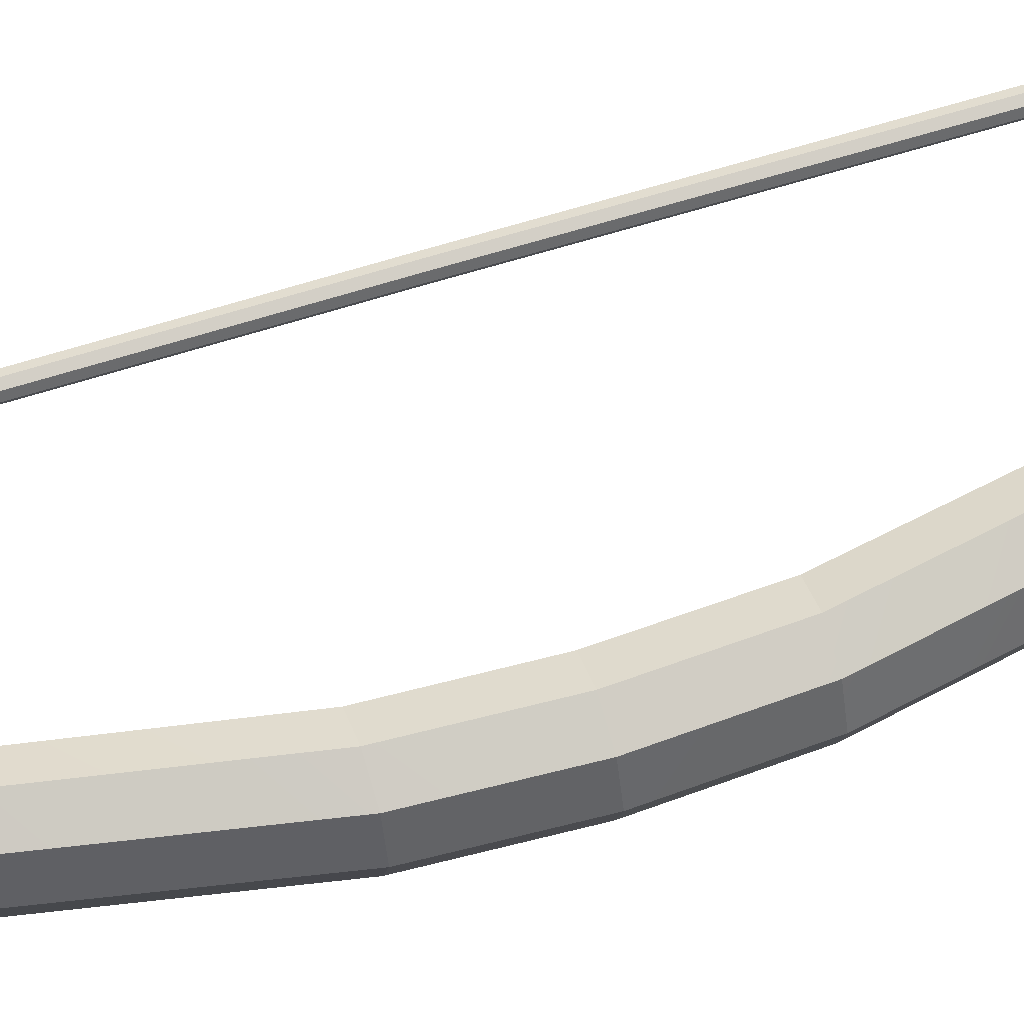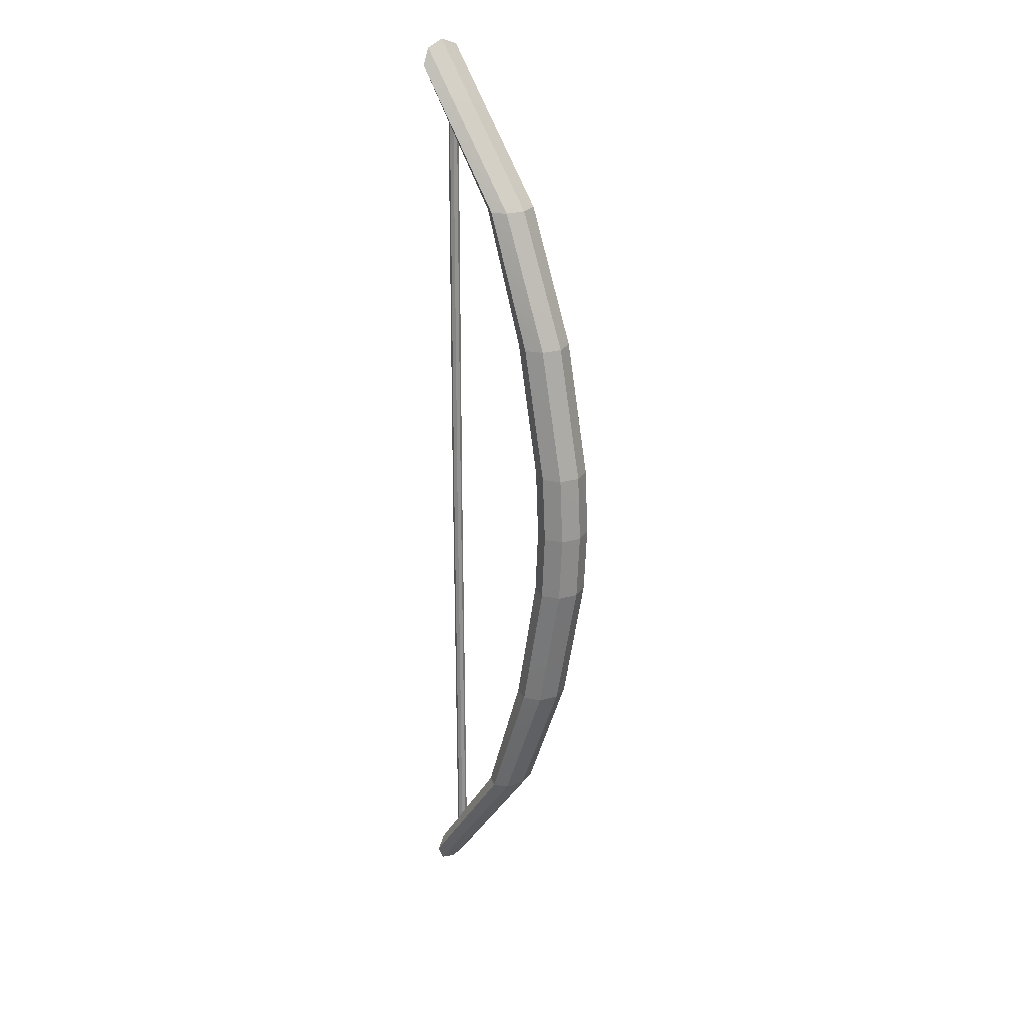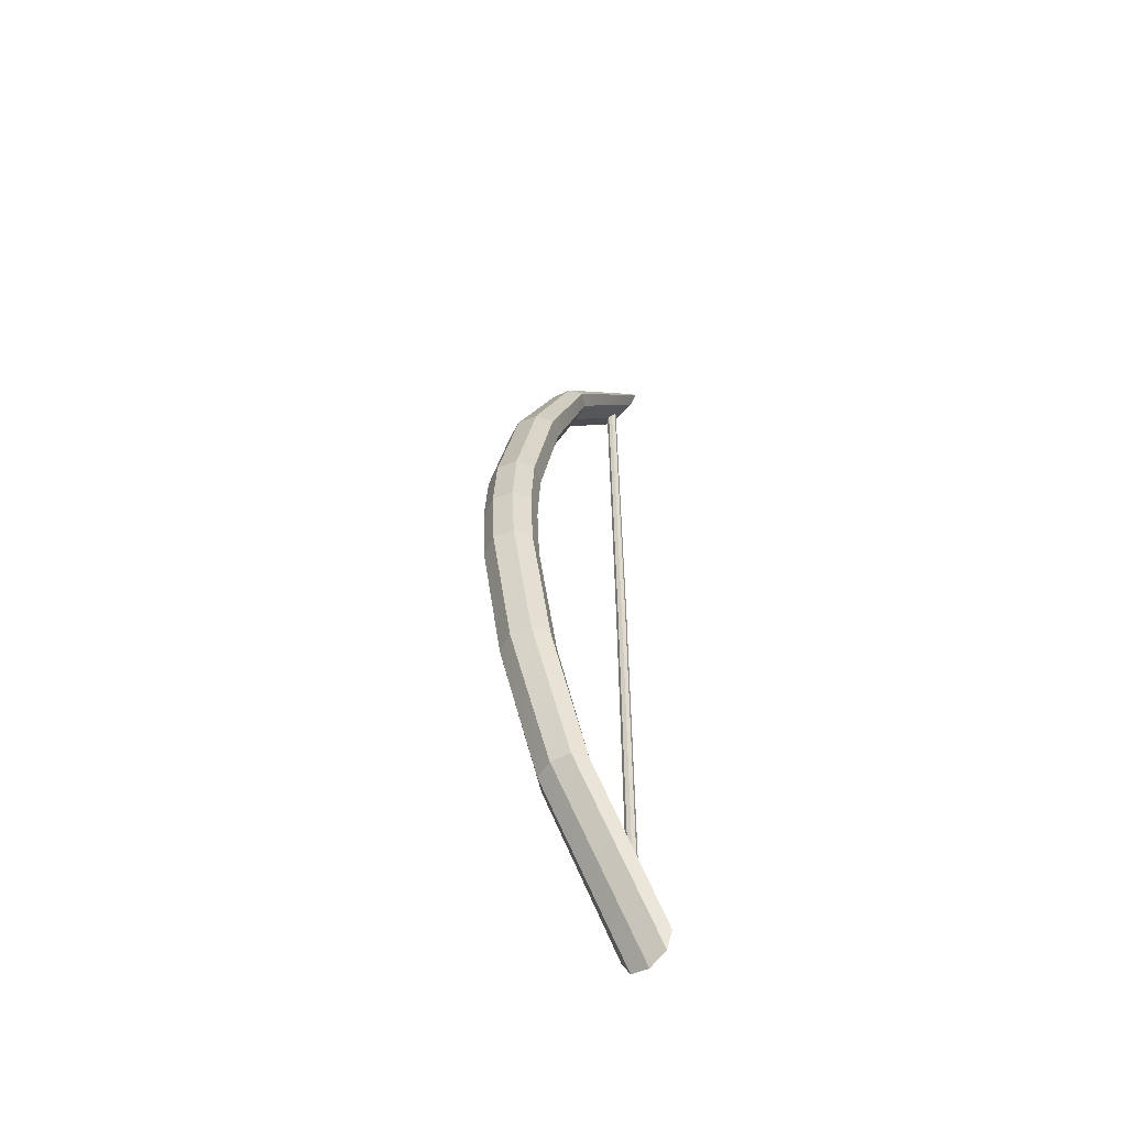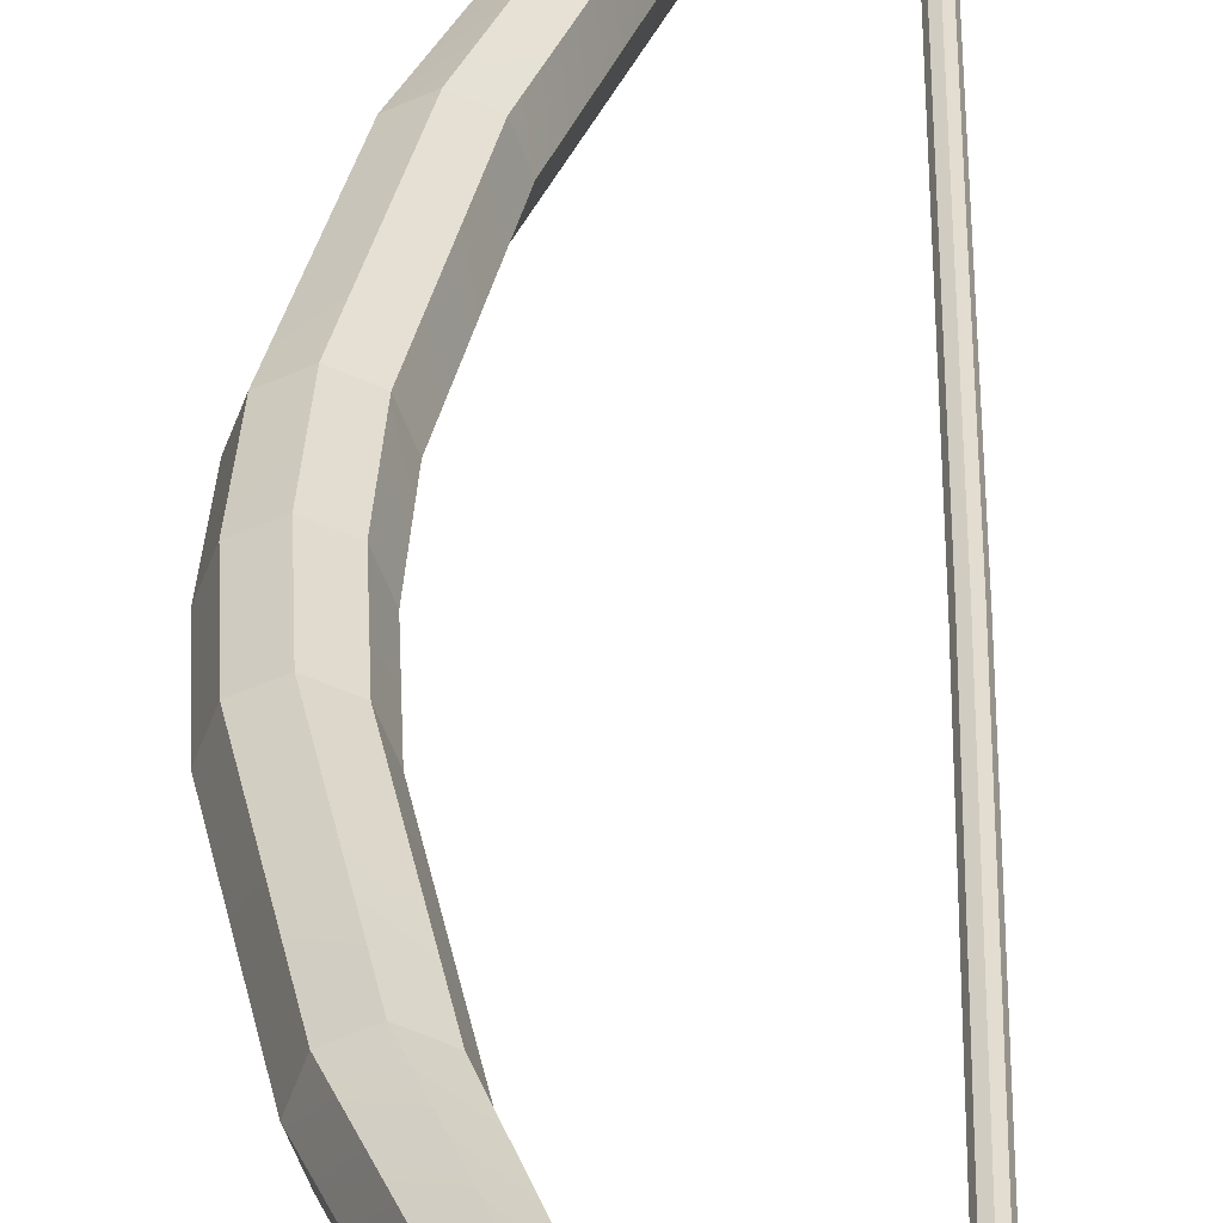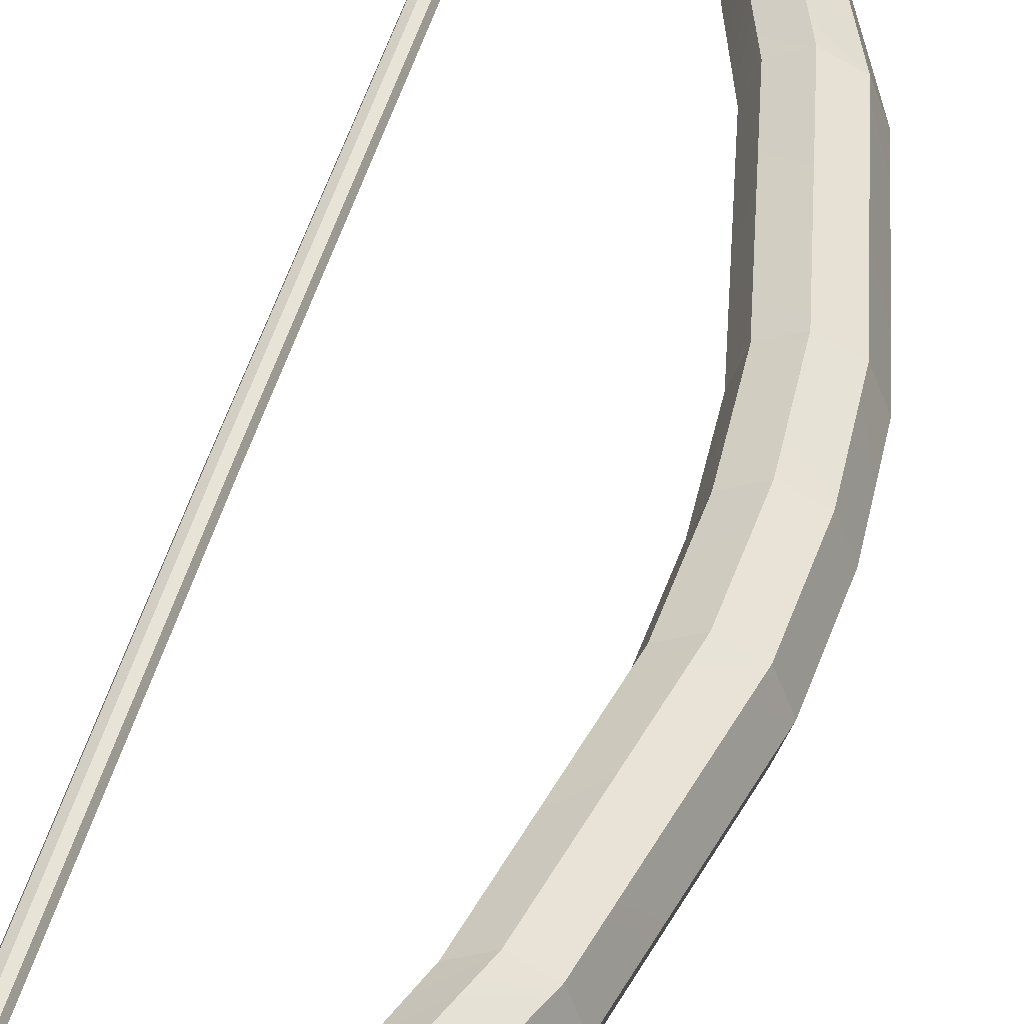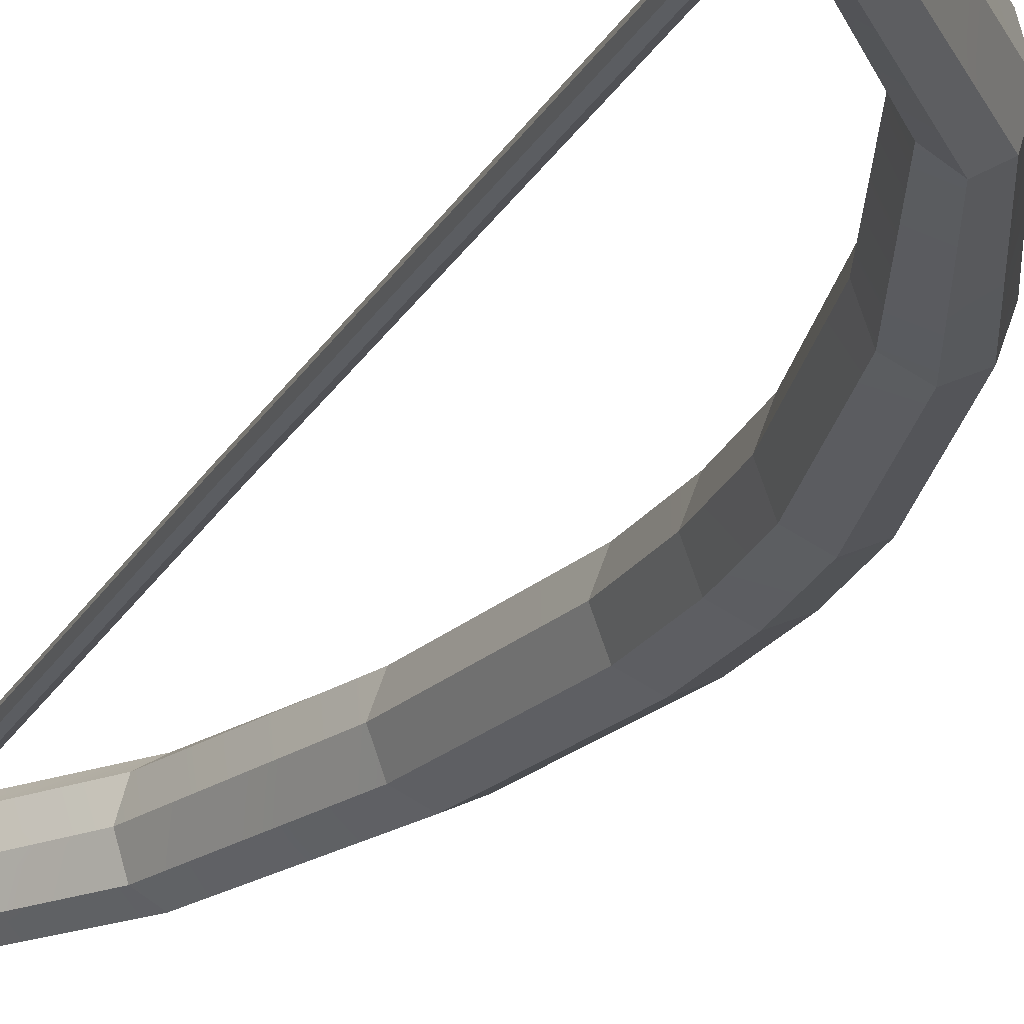
<metadata>
{"format":"obj","ext":"obj","renderer":"f3d","projection":"perspective","resolution":1024,"background":"white","views":[{"elev":60.6,"azim":71.9,"up":"+Z"},{"elev":23.7,"azim":44.6,"up":"+Y"},{"elev":-58.2,"azim":133.0,"up":"+Y"},{"elev":33.6,"azim":-179.3,"up":"+Z"},{"elev":40.5,"azim":13.6,"up":"+Z"},{"elev":-19.4,"azim":-19.3,"up":"+Z"}]}
</metadata>
<code>
o Bow_Cylinder
v 1.259 2.428 -0.1416
v 1.252 2.512 -0.1001
v 1.25 2.547 -2e-06
v 1.252 2.512 0.1001
v 1.259 2.428 0.1416
v 1.266 2.344 0.1001
v 1.268 2.309 -2e-06
v 1.266 2.344 -0.1001
v 2.138 0.347 -0.1416
v 2.004 1.041 -0.1416
v 1.757 1.735 -0.1416
v 1.826 1.735 -0.1001
v 2.09 1.041 -0.1001
v 2.227 0.3471 -0.1001
v 1.855 1.735 -1e-06
v 2.126 1.041 -0
v 2.265 0.3471 0
v 1.826 1.735 0.1001
v 2.09 1.041 0.1001
v 2.227 0.3471 0.1001
v 1.757 1.735 0.1416
v 2.004 1.041 0.1416
v 2.138 0.347 0.1416
v 1.688 1.734 0.1001
v 1.917 1.041 0.1001
v 2.048 0.3469 0.1001
v 1.659 1.734 -1e-06
v 1.881 1.041 -1e-06
v 2.01 0.3468 -0
v 1.688 1.734 -0.1001
v 1.917 1.041 -0.1001
v 2.048 0.3469 -0.1001
v 1.257 -2.427 -0.1416
v 1.25 -2.511 -0.1001
v 1.248 -2.546 0
v 1.25 -2.511 0.1001
v 1.257 -2.427 0.1416
v 1.264 -2.343 0.1001
v 1.267 -2.308 -0
v 1.264 -2.343 -0.1001
v 2.138 -0.347 -0.1416
v 2.003 -1.041 -0.1416
v 1.756 -1.734 -0.1416
v 1.825 -1.734 -0.1001
v 2.09 -1.041 -0.1001
v 2.227 -0.3471 -0.1001
v 1.853 -1.734 0
v 2.125 -1.041 0
v 2.265 -0.3471 0
v 1.825 -1.734 0.1001
v 2.09 -1.041 0.1001
v 2.227 -0.3471 0.1001
v 1.756 -1.734 0.1416
v 2.003 -1.041 0.1416
v 2.138 -0.347 0.1416
v 1.686 -1.734 0.1001
v 1.916 -1.041 0.1001
v 2.048 -0.3468 0.1001
v 1.658 -1.734 0
v 1.88 -1.04 0
v 2.01 -0.3467 0
v 1.686 -1.734 -0.1001
v 1.916 -1.041 -0.1001
v 2.048 -0.3468 -0.1001
v 2.156 0 -0.1416
v 2.246 0 -0.1001
v 2.284 0 0
v 2.246 0 0.1001
v 2.156 0 0.1416
v 2.065 0 0.1001
v 2.027 0 -0
v 2.065 0 -0.1001
v 1.332 2.306 -0.02669
v 1.33 -2.305 -0.02669
v 1.351 2.306 -0.01888
v 1.349 -2.306 -0.01887
v 1.358 2.306 -2e-06
v 1.357 -2.306 0
v 1.351 2.306 0.01887
v 1.349 -2.306 0.01887
v 1.332 2.306 0.02669
v 1.33 -2.305 0.02669
v 1.313 2.306 0.01887
v 1.311 -2.305 0.01887
v 1.305 2.306 -2e-06
v 1.303 -2.305 -0
v 1.313 2.306 -0.01888
v 1.311 -2.305 -0.01887
v 1.324 0 -0.02669
v 1.343 -0 -0.01887
v 1.351 -0 -0
v 1.343 -0 0.01887
v 1.324 -0 0.02669
v 1.306 -0 0.01887
v 1.298 -0 -0
v 1.306 -0 -0.01887
f 11 2 12
f 12 3 15
f 15 4 18
f 18 5 21
f 21 6 24
f 6 27 24
f 36 39 35
f 27 8 30
f 30 1 11
f 72 9 65
f 32 10 9
f 31 11 10
f 71 32 72
f 29 31 32
f 28 30 31
f 26 71 70
f 25 29 26
f 24 28 25
f 69 26 70
f 23 25 26
f 22 24 25
f 68 23 69
f 20 22 23
f 19 21 22
f 67 20 68
f 17 19 20
f 16 18 19
f 66 17 67
f 14 16 17
f 13 15 16
f 65 14 66
f 9 13 14
f 10 12 13
f 96 86 95
f 43 34 33
f 44 35 34
f 47 36 35
f 50 37 36
f 53 38 37
f 59 38 56
f 37 38 36
f 59 40 39
f 62 33 40
f 72 41 64
f 64 42 63
f 63 43 62
f 71 64 61
f 61 63 60
f 60 62 59
f 71 58 70
f 61 57 58
f 60 56 57
f 69 58 55
f 55 57 54
f 54 56 53
f 68 55 52
f 52 54 51
f 51 53 50
f 67 52 49
f 49 51 48
f 48 50 47
f 66 49 46
f 46 48 45
f 45 47 44
f 65 46 41
f 41 45 42
f 42 44 43
f 90 74 89
f 91 76 90
f 91 80 78
f 92 82 80
f 93 84 82
f 94 86 84
f 89 88 96
f 33 34 40
f 35 40 34
f 5 4 6
f 3 6 4
f 3 8 7
f 1 8 2
f 87 89 96
f 85 94 83
f 83 93 81
f 81 92 79
f 79 91 77
f 75 91 90
f 73 90 89
f 85 96 95
f 12 2 3
f 15 3 4
f 18 4 5
f 21 5 6
f 69 23 26
f 23 22 25
f 22 21 24
f 68 20 23
f 20 19 22
f 19 18 21
f 67 17 20
f 17 16 19
f 16 15 18
f 66 14 17
f 14 13 16
f 13 12 15
f 44 47 35
f 47 50 36
f 50 53 37
f 53 56 38
f 69 70 58
f 55 58 57
f 54 57 56
f 68 69 55
f 52 55 54
f 51 54 53
f 67 68 52
f 49 52 51
f 48 51 50
f 66 67 49
f 46 49 48
f 45 48 47
f 11 1 2
f 6 7 27
f 36 38 39
f 27 7 8
f 30 8 1
f 72 32 9
f 32 31 10
f 31 30 11
f 71 29 32
f 29 28 31
f 28 27 30
f 26 29 71
f 25 28 29
f 24 27 28
f 65 9 14
f 9 10 13
f 10 11 12
f 96 88 86
f 43 44 34
f 59 39 38
f 59 62 40
f 62 43 33
f 72 65 41
f 64 41 42
f 63 42 43
f 71 72 64
f 61 64 63
f 60 63 62
f 71 61 58
f 61 60 57
f 60 59 56
f 65 66 46
f 41 46 45
f 42 45 44
f 90 76 74
f 91 78 76
f 91 92 80
f 92 93 82
f 93 94 84
f 94 95 86
f 89 74 88
f 35 39 40
f 3 7 6
f 3 2 8
f 87 73 89
f 85 95 94
f 83 94 93
f 81 93 92
f 79 92 91
f 75 77 91
f 73 75 90
f 85 87 96

</code>
